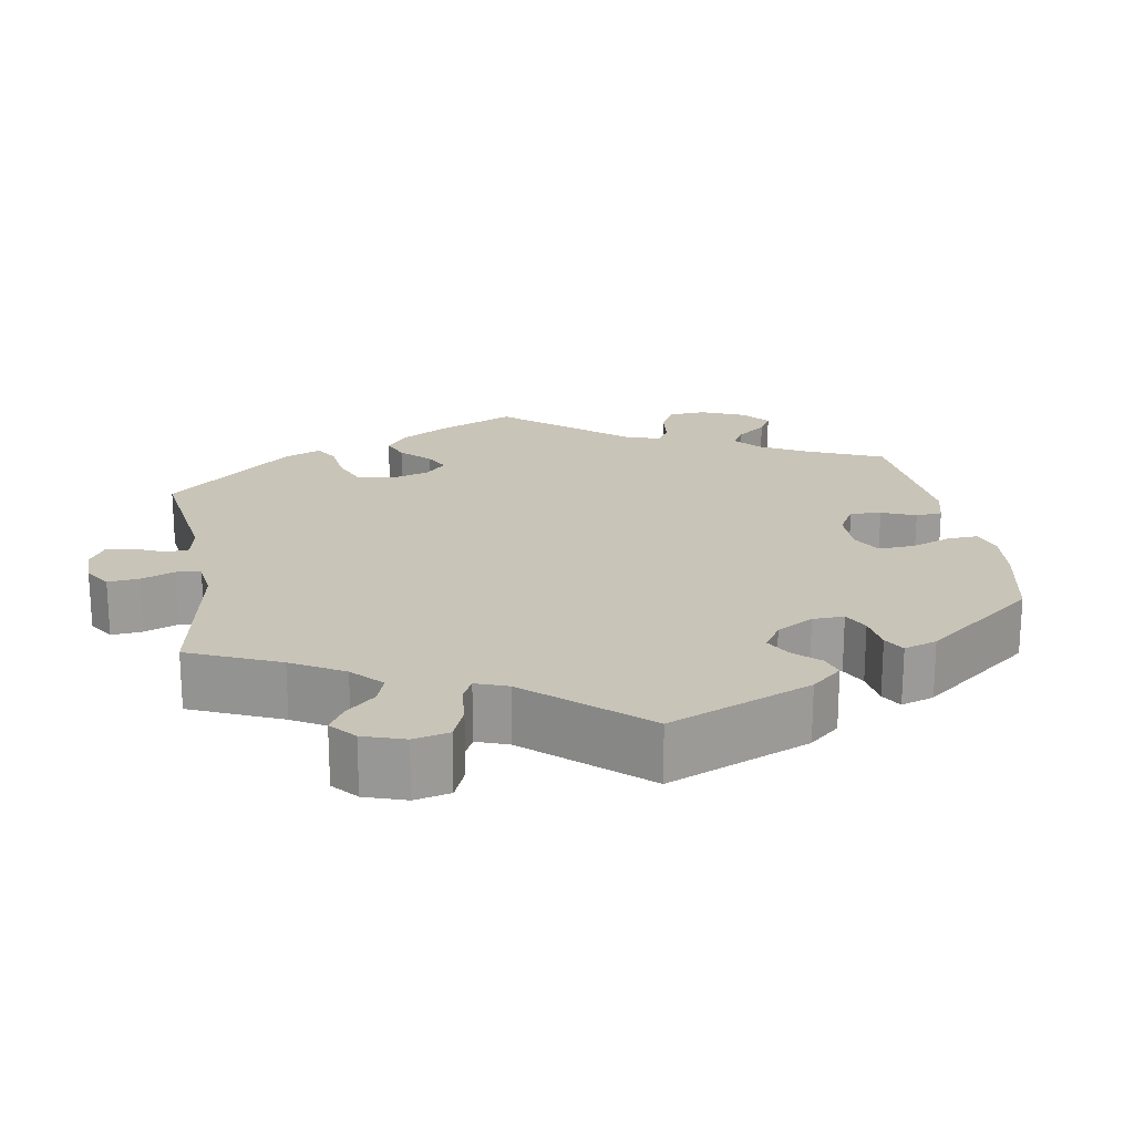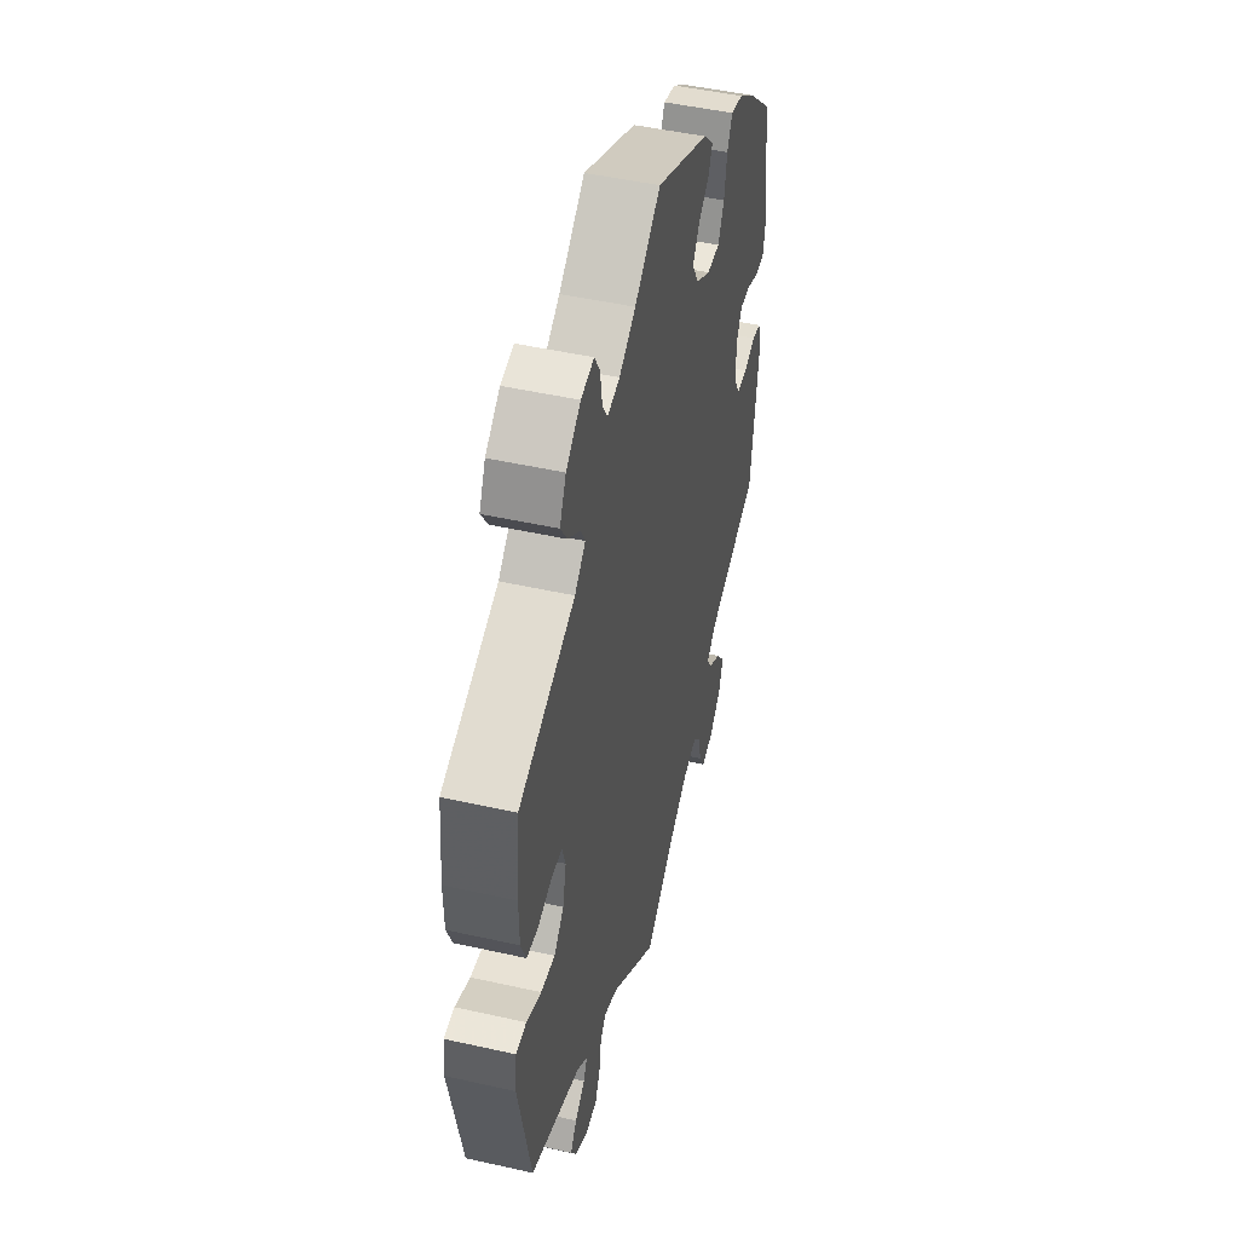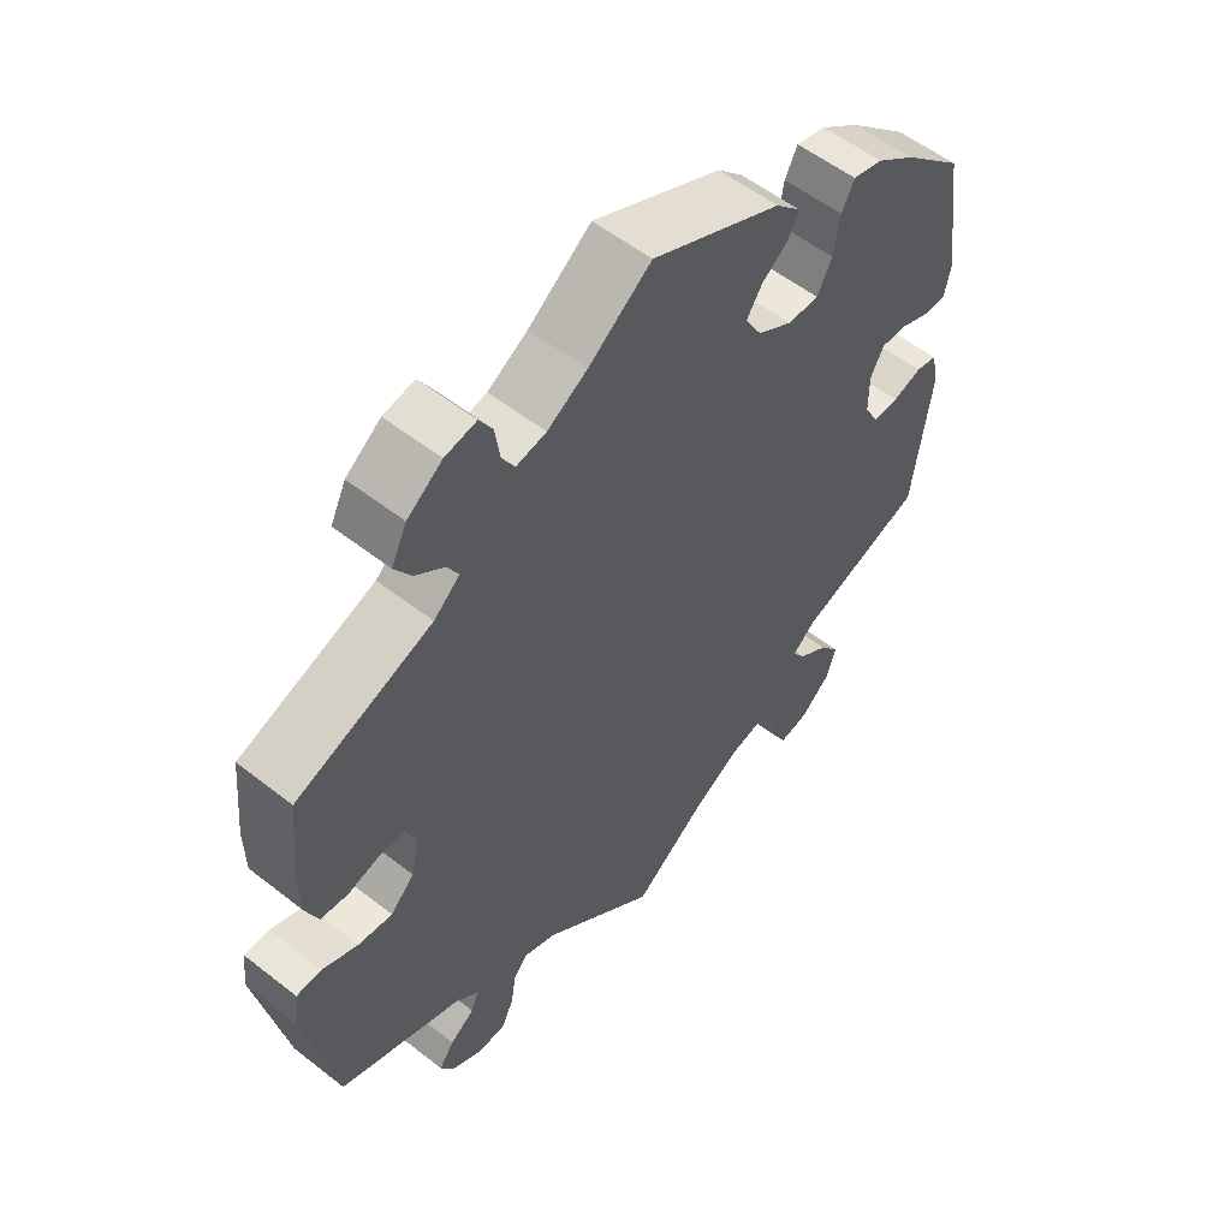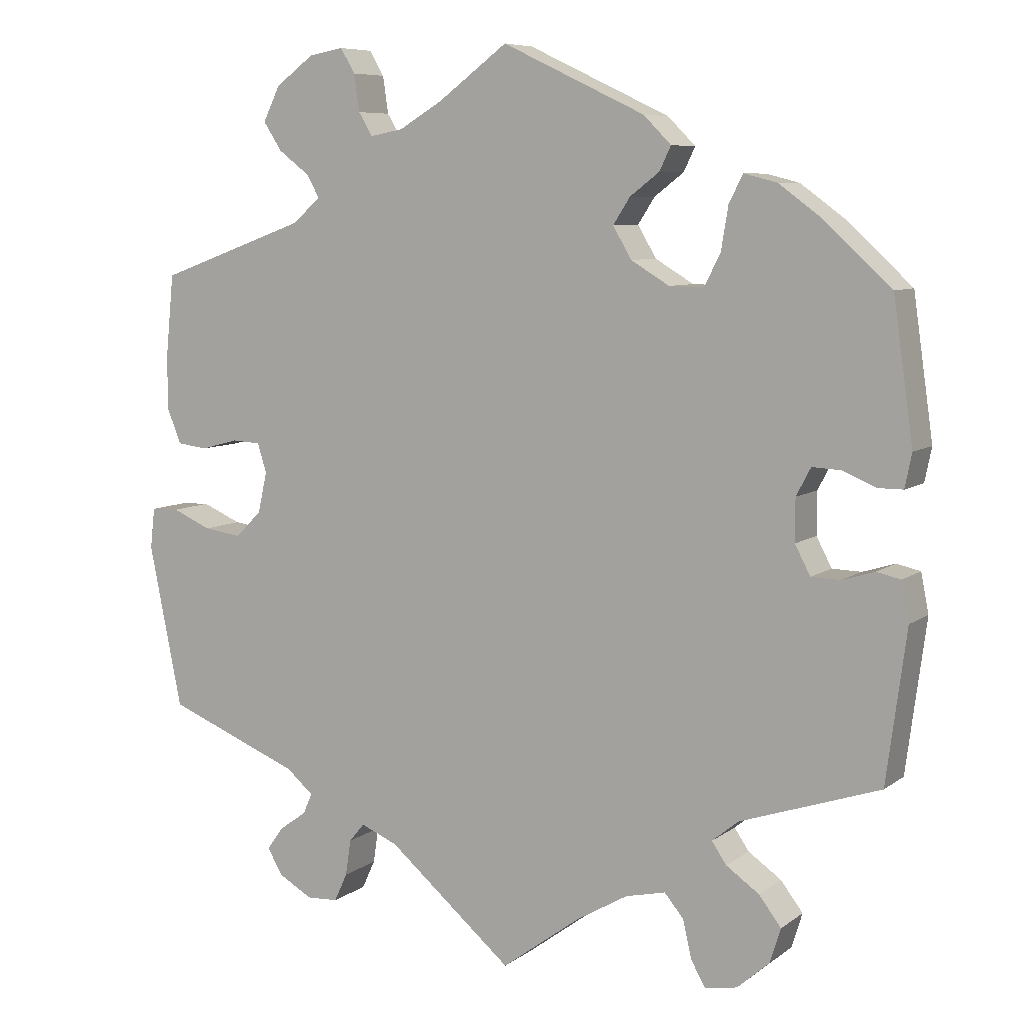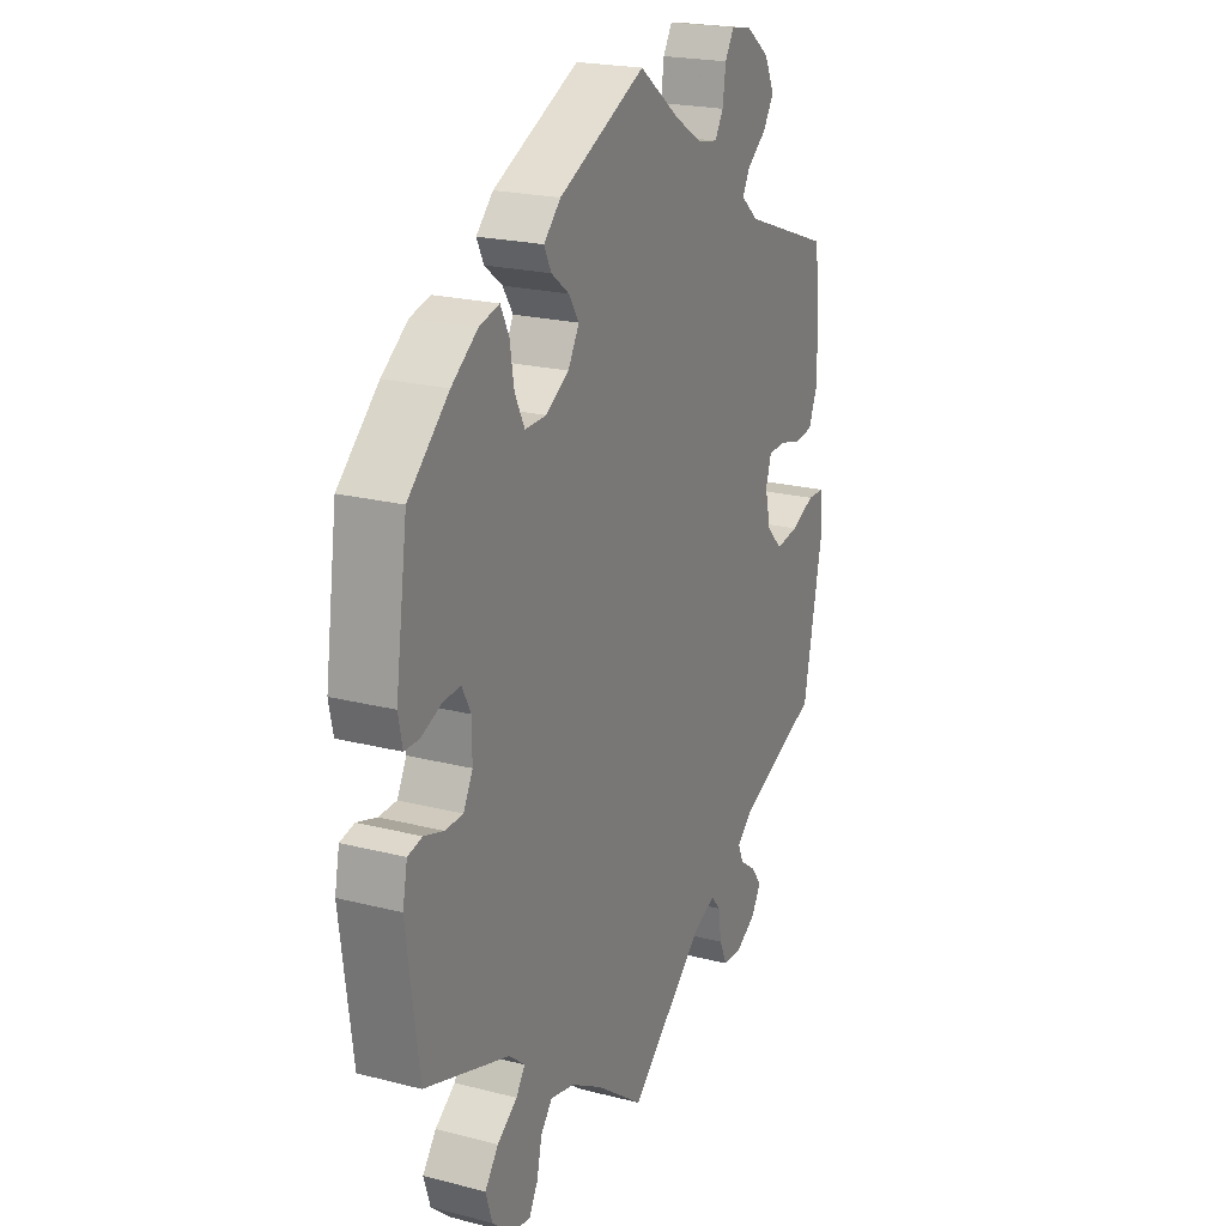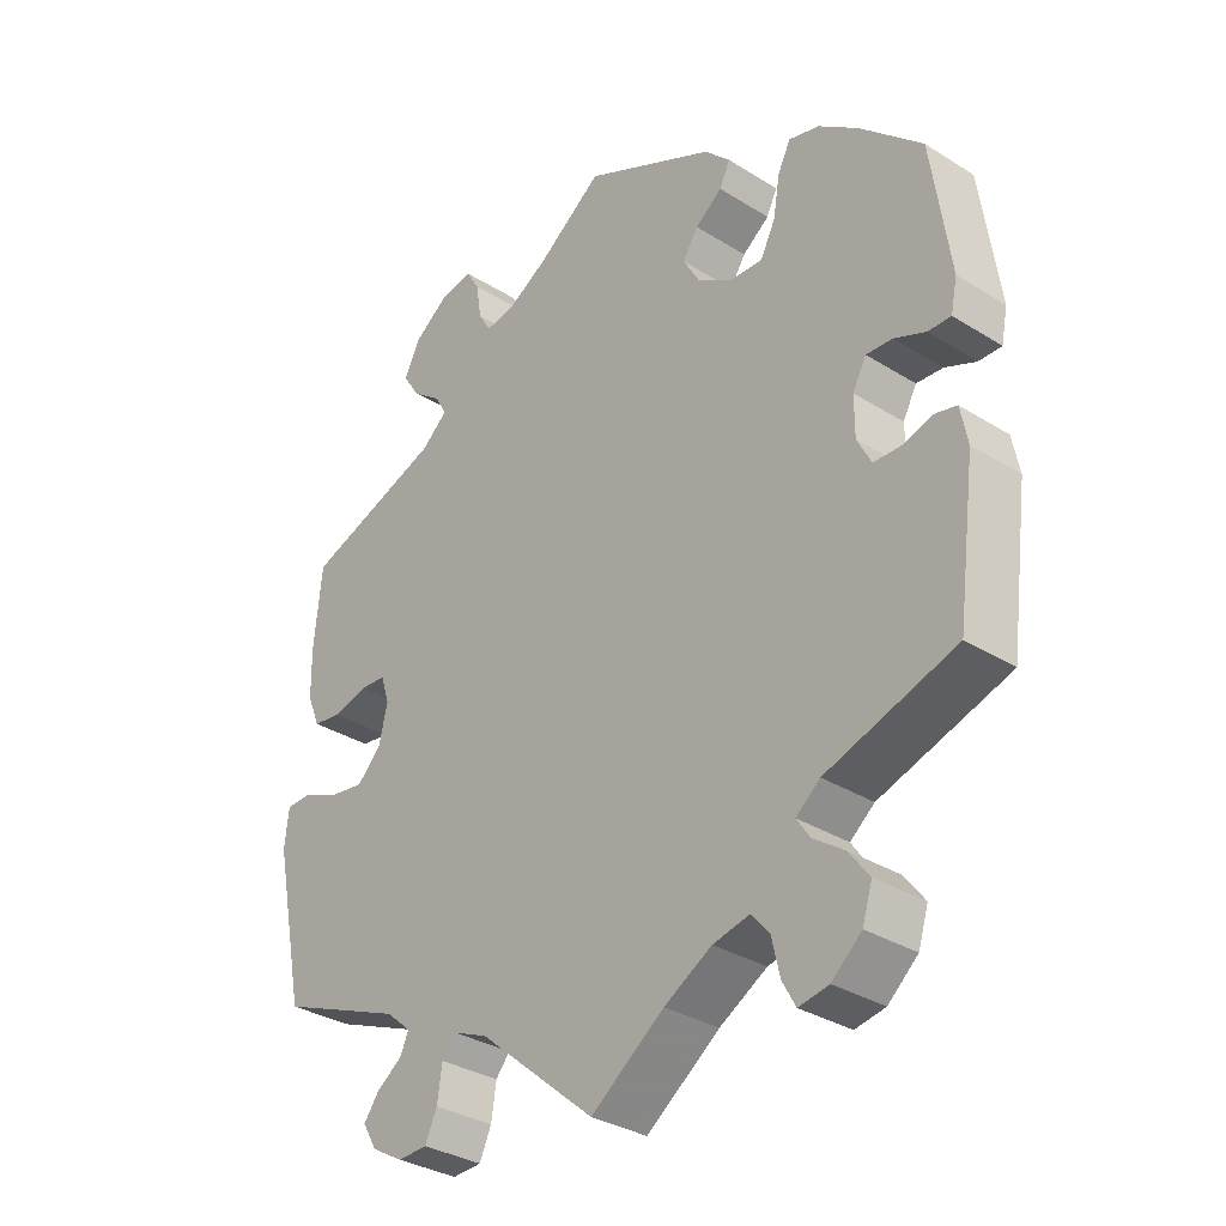
<metadata>
{"format":"obj","ext":"obj","renderer":"f3d","projection":"perspective","resolution":1024,"background":"white","views":[{"elev":20.1,"azim":-129.7,"up":"+Y"},{"elev":47.8,"azim":104.2,"up":"+Z"},{"elev":55.6,"azim":129.5,"up":"+Z"},{"elev":7.5,"azim":-151.8,"up":"+Z"},{"elev":21.5,"azim":-65.6,"up":"+Z"},{"elev":-32.7,"azim":-131.0,"up":"+Z"}]}
</metadata>
<code>
v -0.103 0.07 -0.502
v -0.17 0.07 -0.463
v -0.222 0.07 -0.451
v -0.247 0.07 -0.481
v -0.258 0.07 -0.53
v -0.277 0.07 -0.564
v -0.319 0.07 -0.556
v -0.361 0.07 -0.519
v -0.375 0.07 -0.474
v -0.346 0.07 -0.436
v -0.303 0.07 -0.406
v -0.284 0.07 -0.378
v -0.318 0.07 -0.35
v -0.5 0.07 -0.289
v -0.526 0.07 -0.092
v -0.516 0.07 -0.041
v -0.485 0.07 -0.034
v -0.443 0.07 -0.047
v -0.405 0.07 -0.046
v -0.385 0.07 -0.008
v -0.385 0.07 0.047
v -0.404 0.07 0.083
v -0.441 0.07 0.081
v -0.485 0.07 0.063
v -0.517 0.07 0.063
v -0.526 0.07 0.107
v -0.5 0.07 0.289
v -0.413 0.07 0.369
v -0.357 0.07 0.41
v -0.314 0.07 0.421
v -0.296 0.07 0.385
v -0.287 0.07 0.33
v -0.266 0.07 0.288
v -0.221 0.07 0.289
v -0.171 0.07 0.319
v -0.147 0.07 0.36
v -0.169 0.07 0.394
v -0.207 0.07 0.423
v -0.222 0.07 0.454
v -0.186 0.07 0.49
v 0 0.07 0.578
v 0.09 0.07 0.511
v 0.147 0.07 0.477
v 0.19 0.07 0.469
v 0.208 0.07 0.499
v 0.215 0.07 0.547
v 0.234 0.07 0.579
v 0.279 0.07 0.571
v 0.329 0.07 0.534
v 0.351 0.07 0.489
v 0.327 0.07 0.452
v 0.286 0.07 0.421
v 0.27 0.07 0.392
v 0.307 0.07 0.36
v 0.501 0.07 0.29
v 0.512 0.07 0.179
v 0.511 0.07 0.111
v 0.493 0.07 0.067
v 0.454 0.07 0.062
v 0.405 0.07 0.075
v 0.368 0.07 0.073
v 0.356 0.07 0.035
v 0.368 0.07 -0.018
v 0.402 0.07 -0.052
v 0.451 0.07 -0.045
v 0.502 0.07 -0.023
v 0.538 0.07 -0.024
v 0.544 0.07 -0.077
v 0.501 0.07 -0.289
v 0.326 0.07 -0.359
v 0.291 0.07 -0.389
v 0.303 0.07 -0.416
v 0.338 0.07 -0.441
v 0.36 0.07 -0.471
v 0.34 0.07 -0.505
v 0.296 0.07 -0.53
v 0.255 0.07 -0.528
v 0.238 0.07 -0.491
v 0.231 0.07 -0.444
v 0.211 0.07 -0.42
v 0.163 0.07 -0.44
v 0 0.07 -0.578
v -0.103 0 -0.502
v -0.17 0 -0.463
v -0.222 0 -0.451
v -0.247 0 -0.481
v -0.258 0 -0.53
v -0.277 0 -0.564
v -0.319 0 -0.556
v -0.361 0 -0.519
v -0.375 0 -0.474
v -0.346 0 -0.436
v -0.303 0 -0.406
v -0.284 0 -0.378
v -0.318 0 -0.35
v -0.5 0 -0.289
v -0.526 0 -0.092
v -0.516 0 -0.041
v -0.485 0 -0.034
v -0.443 0 -0.047
v -0.405 0 -0.046
v -0.385 0 -0.008
v -0.385 0 0.047
v -0.404 0 0.083
v -0.441 0 0.081
v -0.485 0 0.063
v -0.517 0 0.063
v -0.526 0 0.107
v -0.5 0 0.289
v -0.413 0 0.369
v -0.357 0 0.41
v -0.314 0 0.421
v -0.296 0 0.385
v -0.287 0 0.33
v -0.266 0 0.288
v -0.221 0 0.289
v -0.171 0 0.319
v -0.147 0 0.36
v -0.169 0 0.394
v -0.207 0 0.423
v -0.222 0 0.454
v -0.186 0 0.49
v 0 0 0.578
v 0.09 0 0.511
v 0.147 0 0.477
v 0.19 0 0.469
v 0.208 0 0.499
v 0.215 0 0.547
v 0.234 0 0.579
v 0.279 0 0.571
v 0.329 0 0.534
v 0.351 0 0.489
v 0.327 0 0.452
v 0.286 0 0.421
v 0.27 0 0.392
v 0.307 0 0.36
v 0.501 0 0.29
v 0.512 0 0.179
v 0.511 0 0.111
v 0.493 0 0.067
v 0.454 0 0.062
v 0.405 0 0.075
v 0.368 0 0.073
v 0.356 0 0.035
v 0.368 0 -0.018
v 0.402 0 -0.052
v 0.451 0 -0.045
v 0.502 0 -0.023
v 0.538 0 -0.024
v 0.544 0 -0.077
v 0.501 0 -0.289
v 0.326 0 -0.359
v 0.291 0 -0.389
v 0.303 0 -0.416
v 0.338 0 -0.441
v 0.36 0 -0.471
v 0.34 0 -0.505
v 0.296 0 -0.53
v 0.255 0 -0.528
v 0.238 0 -0.491
v 0.231 0 -0.444
v 0.211 0 -0.42
v 0.163 0 -0.44
v 0 0 -0.578
f 81 82 1
f 80 81 1 2
f 76 77 78 79
f 74 75 76 79
f 72 73 74 79
f 71 72 79 80
f 70 71 80 2
f 65 66 67 68
f 64 65 68 69
f 63 64 69 70
f 57 58 59 60
f 57 60 61
f 54 55 56 57
f 53 54 57 61
f 49 50 51 52
f 49 52 53
f 48 49 53
f 45 46 47 48
f 44 45 48 53
f 43 44 53 61
f 39 40 41 42
f 37 38 39 42
f 36 37 42 43
f 35 36 43 61
f 29 30 31 32
f 29 32 33
f 28 29 33
f 27 28 33
f 26 27 33
f 23 24 25 26
f 22 23 26 33
f 21 22 33 34
f 15 16 17 18
f 13 14 15 18
f 12 13 18 19
f 8 9 10 11
f 8 11 12
f 7 8 12
f 4 5 6 7
f 3 4 7 12
f 62 63 70 2
f 20 21 34 35
f 20 35 61 62
f 12 19 20 62
f 2 3 12 62
f 83 164 163
f 84 83 163 162
f 161 160 159 158
f 161 158 157 156
f 161 156 155 154
f 162 161 154 153
f 84 162 153 152
f 150 149 148 147
f 151 150 147 146
f 152 151 146 145
f 142 141 140 139
f 143 142 139
f 139 138 137 136
f 143 139 136 135
f 134 133 132 131
f 135 134 131
f 135 131 130
f 130 129 128 127
f 135 130 127 126
f 143 135 126 125
f 124 123 122 121
f 124 121 120 119
f 125 124 119 118
f 143 125 118 117
f 114 113 112 111
f 115 114 111
f 115 111 110
f 115 110 109
f 115 109 108
f 108 107 106 105
f 115 108 105 104
f 116 115 104 103
f 100 99 98 97
f 100 97 96 95
f 101 100 95 94
f 93 92 91 90
f 94 93 90
f 94 90 89
f 89 88 87 86
f 94 89 86 85
f 84 152 145 144
f 117 116 103 102
f 144 143 117 102
f 144 102 101 94
f 144 94 85 84
f 1 83 84 2
f 2 84 85 3
f 3 85 86 4
f 4 86 87 5
f 5 87 88 6
f 6 88 89 7
f 7 89 90 8
f 8 90 91 9
f 9 91 92 10
f 10 92 93 11
f 11 93 94 12
f 12 94 95 13
f 13 95 96 14
f 14 96 97 15
f 15 97 98 16
f 16 98 99 17
f 17 99 100 18
f 18 100 101 19
f 19 101 102 20
f 20 102 103 21
f 21 103 104 22
f 22 104 105 23
f 23 105 106 24
f 24 106 107 25
f 25 107 108 26
f 26 108 109 27
f 27 109 110 28
f 28 110 111 29
f 29 111 112 30
f 30 112 113 31
f 31 113 114 32
f 32 114 115 33
f 33 115 116 34
f 34 116 117 35
f 35 117 118 36
f 36 118 119 37
f 37 119 120 38
f 38 120 121 39
f 39 121 122 40
f 40 122 123 41
f 41 123 124 42
f 42 124 125 43
f 43 125 126 44
f 44 126 127 45
f 45 127 128 46
f 46 128 129 47
f 47 129 130 48
f 48 130 131 49
f 49 131 132 50
f 50 132 133 51
f 51 133 134 52
f 52 134 135 53
f 53 135 136 54
f 54 136 137 55
f 55 137 138 56
f 56 138 139 57
f 57 139 140 58
f 58 140 141 59
f 59 141 142 60
f 60 142 143 61
f 61 143 144 62
f 62 144 145 63
f 63 145 146 64
f 64 146 147 65
f 65 147 148 66
f 66 148 149 67
f 67 149 150 68
f 68 150 151 69
f 69 151 152 70
f 70 152 153 71
f 71 153 154 72
f 72 154 155 73
f 73 155 156 74
f 74 156 157 75
f 75 157 158 76
f 76 158 159 77
f 77 159 160 78
f 78 160 161 79
f 79 161 162 80
f 80 162 163 81
f 81 163 164 82
f 82 164 83 1

</code>
